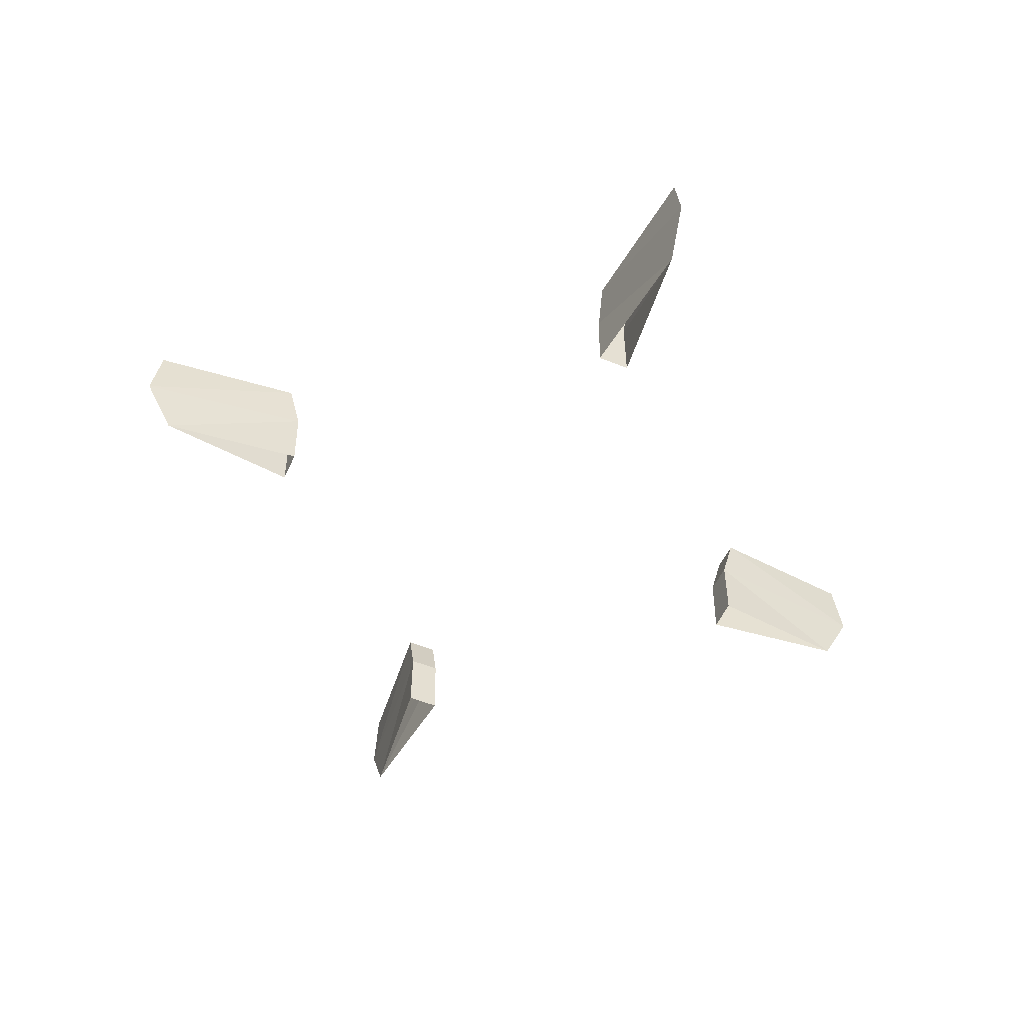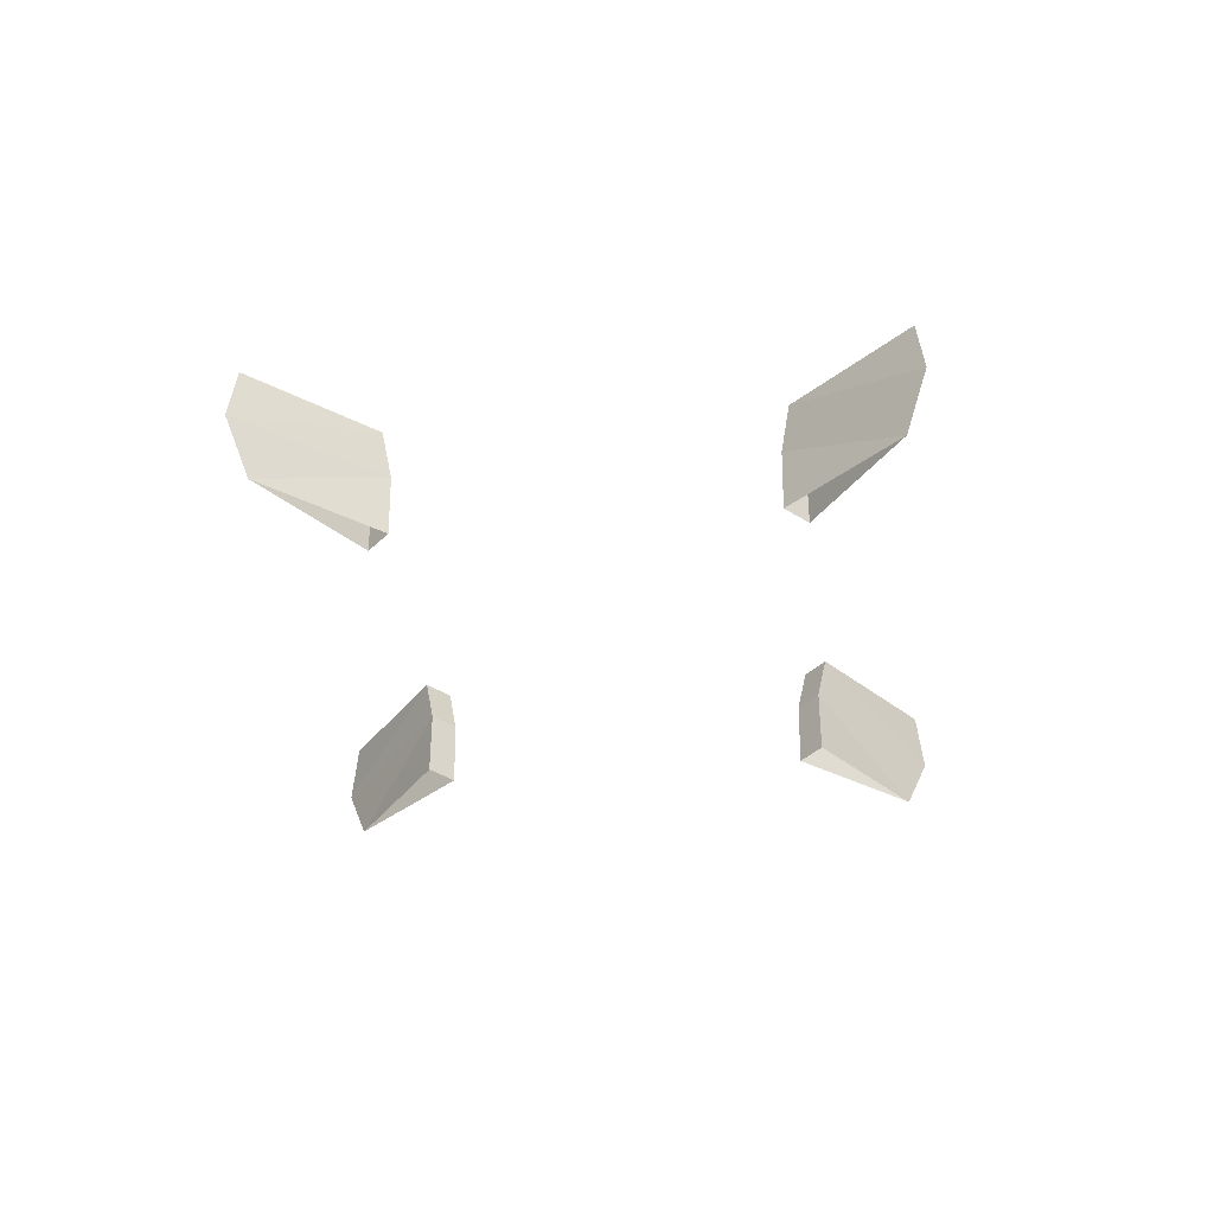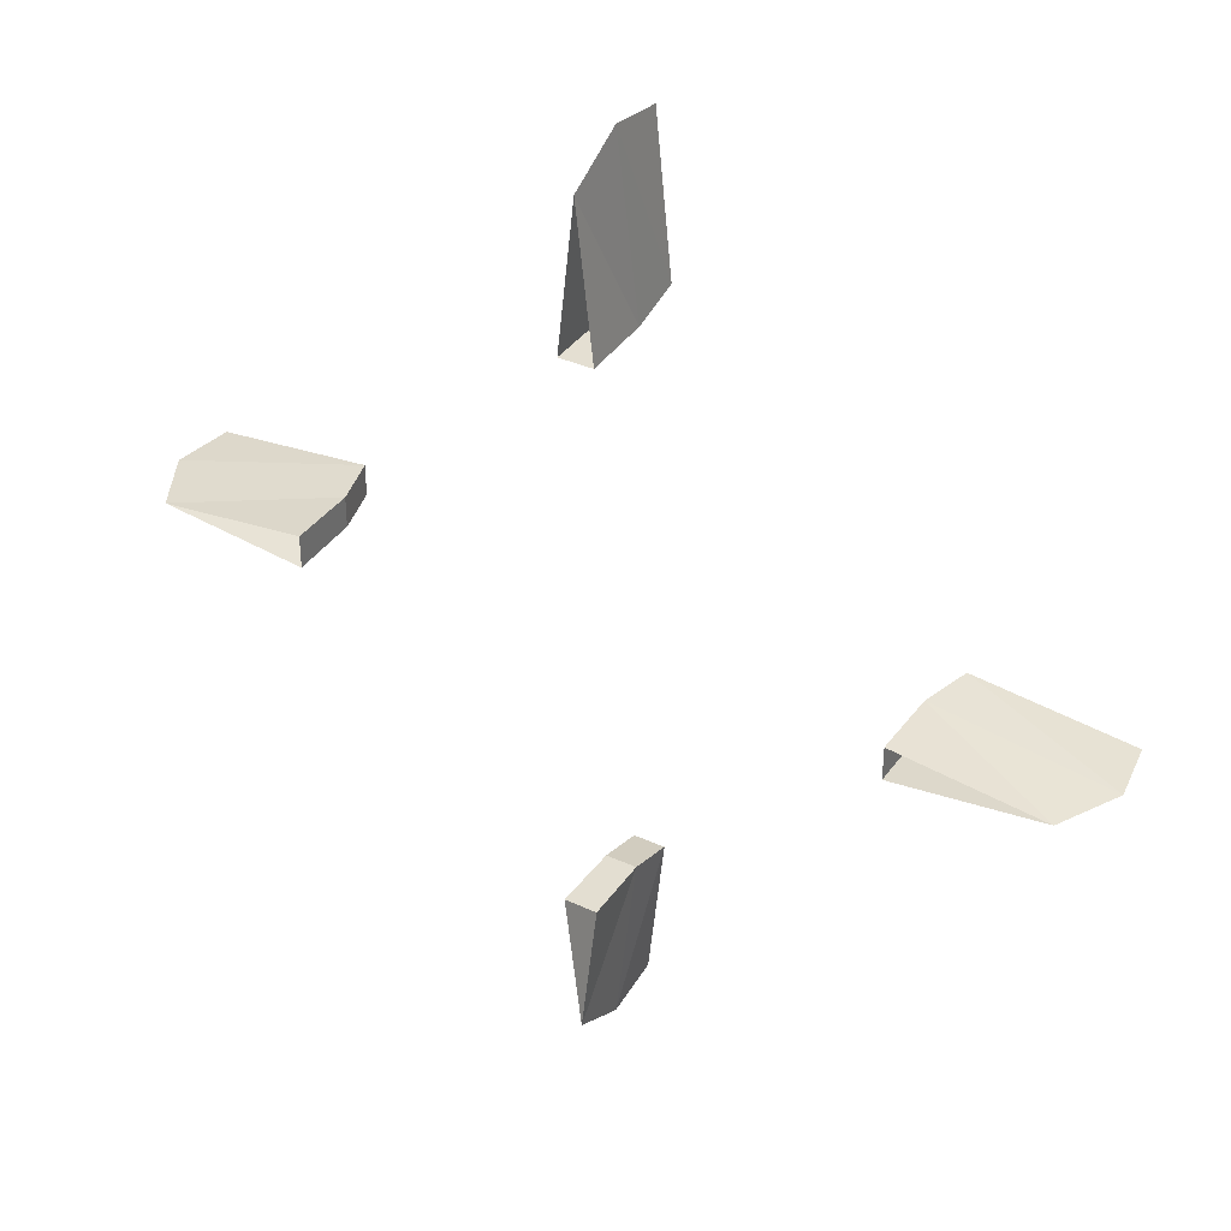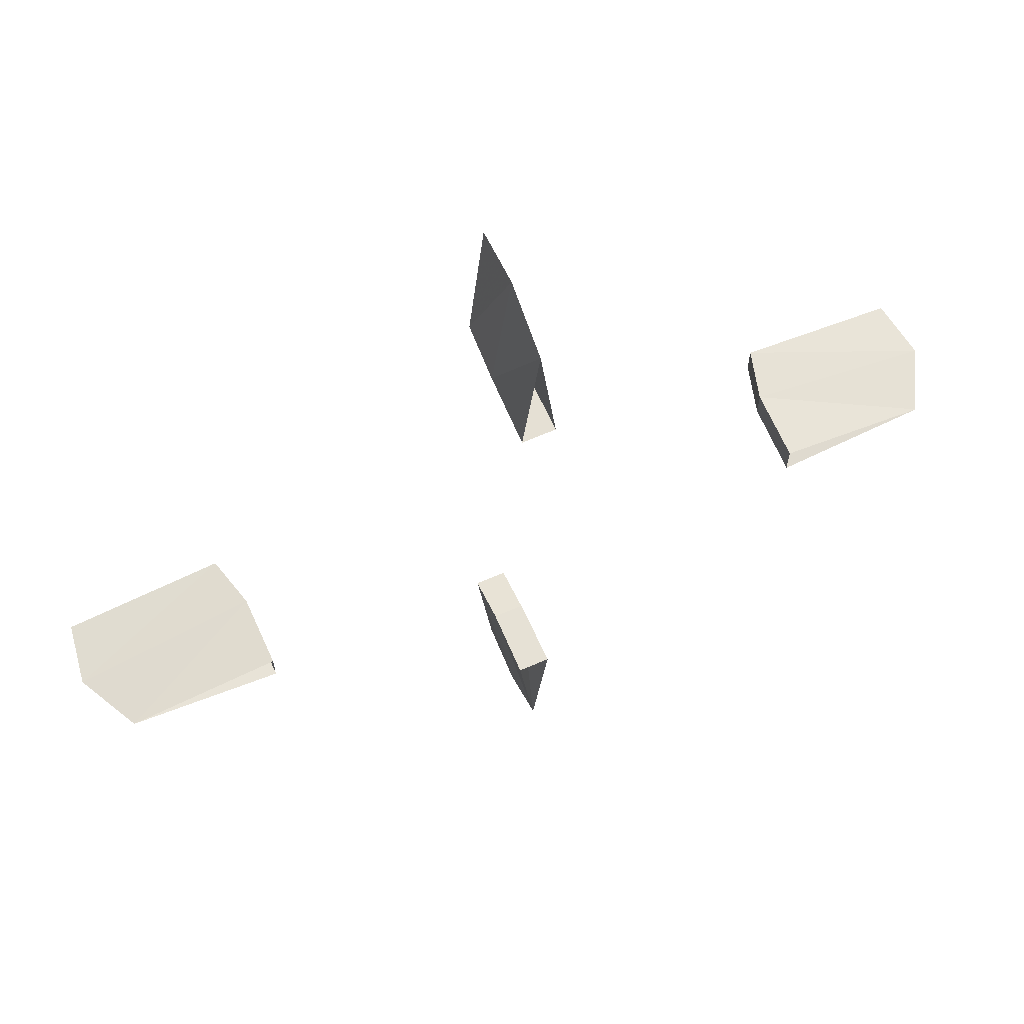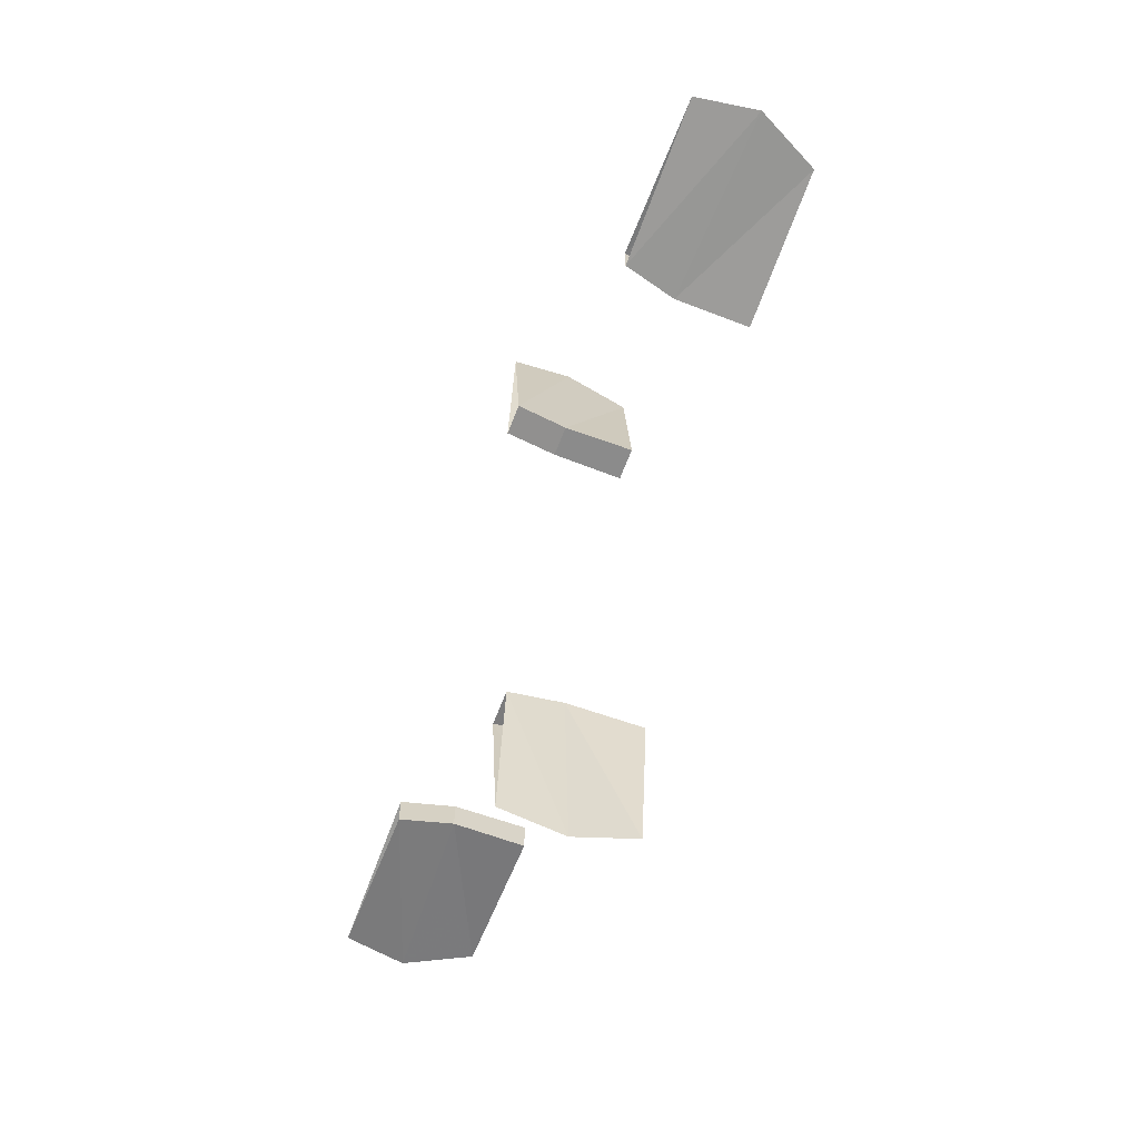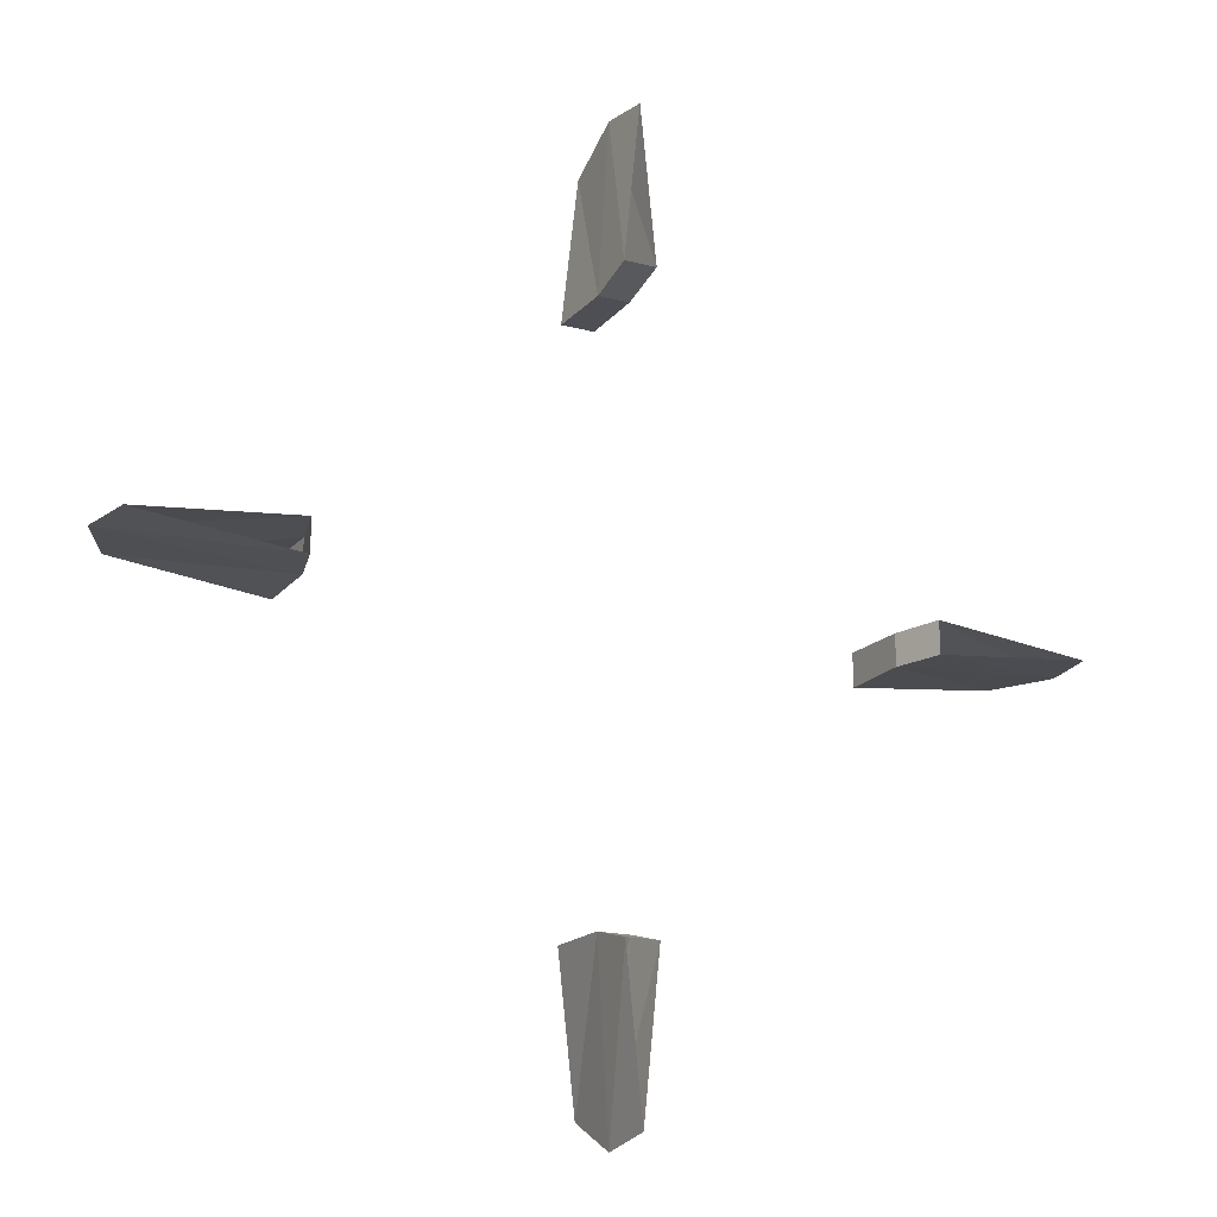
<metadata>
{"format":"obj","ext":"obj","renderer":"f3d","projection":"perspective","resolution":1024,"background":"white","views":[{"elev":-52.1,"azim":-23.7,"up":"+Y"},{"elev":-37.8,"azim":-39.3,"up":"+Y"},{"elev":36.7,"azim":30.7,"up":"+Z"},{"elev":65.1,"azim":-23.7,"up":"+Z"},{"elev":-63.7,"azim":-110.7,"up":"+Z"},{"elev":-17.9,"azim":152.7,"up":"+Z"}]}
</metadata>
<code>
v 0.06891 10.88 1.241
v -0.000147 10.84 2.02
v -0.000147 10.57 1.881
v 0.07283 10.57 1.237
v -1.881 10.57 2.1e-05
v -2.02 10.84 2.1e-05
v -1.241 10.88 -0.06903
v -1.237 10.57 -0.07295
v -1.241 10.88 0.06907
v -2.02 10.84 2.1e-05
v -1.881 10.57 2.1e-05
v -1.237 10.57 0.073
v -0.0692 10.88 -1.241
v -0.000147 10.84 -2.02
v -0.000147 10.57 -1.881
v -0.07312 10.57 -1.237
v 0.07 11.1 -1.301
v 0.06891 10.88 -1.241
v -0.000147 10.84 -2.02
v -0.000147 11.1 -1.979
v 1.301 11.1 0.07016
v 1.241 10.88 0.06907
v 2.02 10.84 2.2e-05
v 1.979 11.1 2.2e-05
v 2.02 10.84 2.2e-05
v 1.241 10.88 -0.06903
v 1.301 11.1 -0.07012
v -0.07029 11.1 1.301
v -0.0692 10.88 1.241
v -0.000147 10.84 2.02
v -0.000147 11.1 1.98
v 0.07 11.1 1.301
v -1.301 11.1 -0.07012
v -1.98 11.1 2.1e-05
v -1.301 11.1 0.07016
v -0.07029 11.1 -1.301
v 0.07 11.1 -1.301
v -0.07029 11.1 -1.301
v -0.0692 10.88 -1.241
v 0.06891 10.88 -1.241
v -0.07312 10.57 -1.237
v 0.07283 10.57 -1.237
v 1.301 11.1 0.07016
v 1.301 11.1 -0.07012
v 1.241 10.88 -0.06903
v 1.241 10.88 0.06907
v 1.237 10.57 -0.07295
v 1.237 10.57 0.073
v -0.07029 11.1 1.301
v 0.07 11.1 1.301
v 0.06891 10.88 1.241
v -0.0692 10.88 1.241
v 0.07283 10.57 1.237
v -0.07312 10.57 1.237
v -1.301 11.1 -0.07012
v -1.301 11.1 0.07016
v -1.241 10.88 0.06907
v -1.241 10.88 -0.06903
v -1.237 10.57 0.073
v -1.237 10.57 -0.07295
v -0.000147 10.57 -1.881
v 0.07283 10.57 -1.237
v 1.881 10.57 2.2e-05
v 1.237 10.57 0.073
v 1.881 10.57 2.2e-05
v 1.237 10.57 -0.07295
v -0.000147 10.57 1.881
v -0.07312 10.57 1.237
f 1 2 3
f 3 4 1
f 5 6 7
f 7 8 5
f 9 10 11
f 11 12 9
f 13 14 15
f 15 16 13
f 17 18 19
f 19 20 17
f 21 22 23
f 23 24 21
f 25 26 27
f 27 24 25
f 28 29 30
f 30 31 28
f 2 1 32
f 32 31 2
f 33 7 6
f 6 34 33
f 10 9 35
f 35 34 10
f 14 13 36
f 36 20 14
f 37 38 39
f 39 40 37
f 39 41 42
f 42 40 39
f 43 44 45
f 45 46 43
f 45 47 48
f 48 46 45
f 49 50 51
f 51 52 49
f 51 53 54
f 54 52 51
f 55 56 57
f 57 58 55
f 57 59 60
f 60 58 57
f 61 19 18
f 18 62 61
f 63 23 22
f 22 64 63
f 26 25 65
f 65 66 26
f 67 30 29
f 29 68 67

</code>
